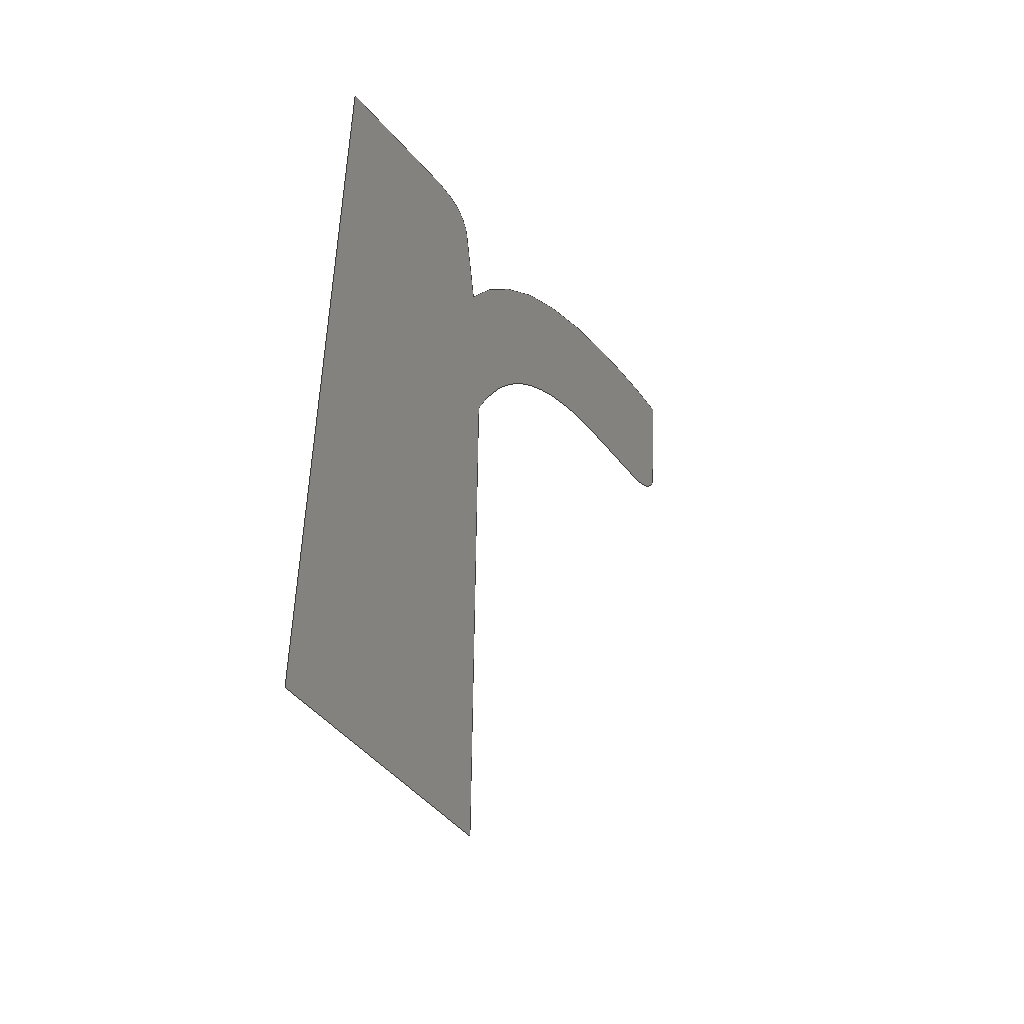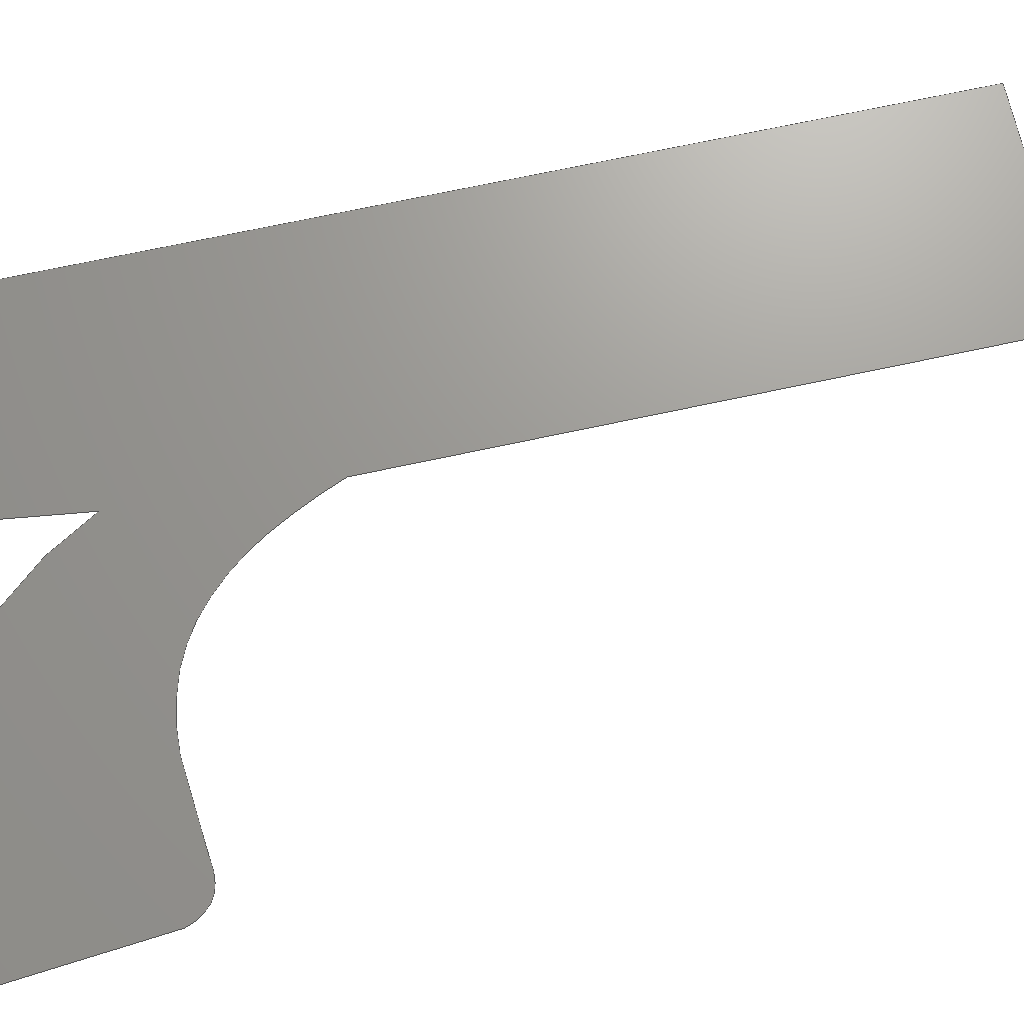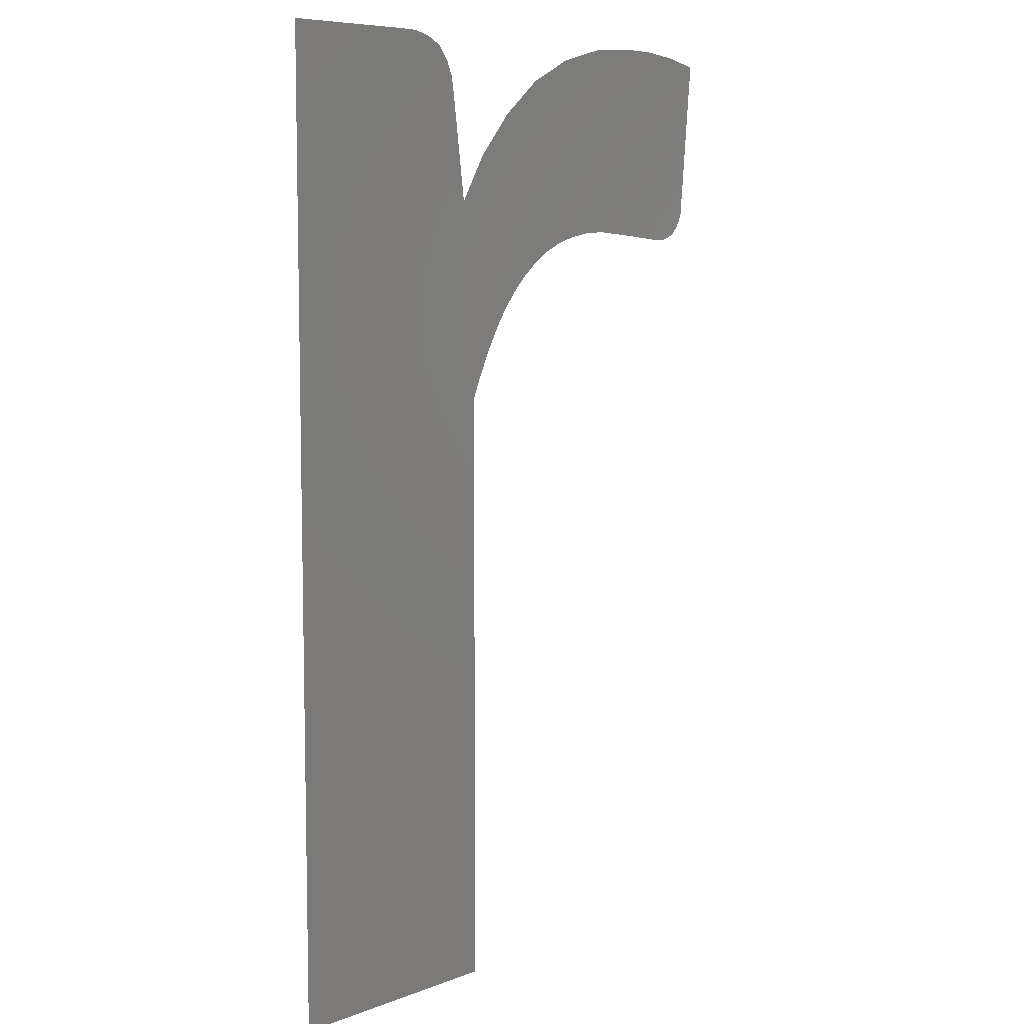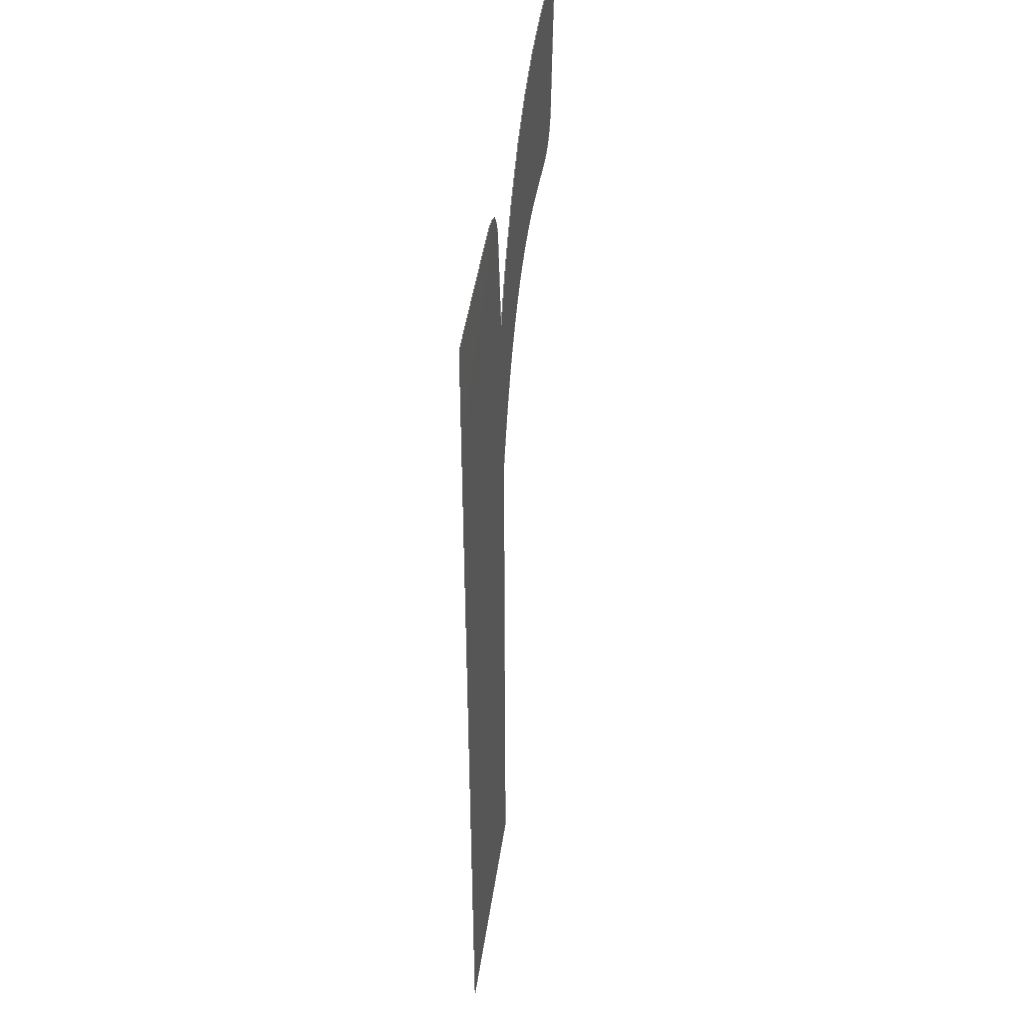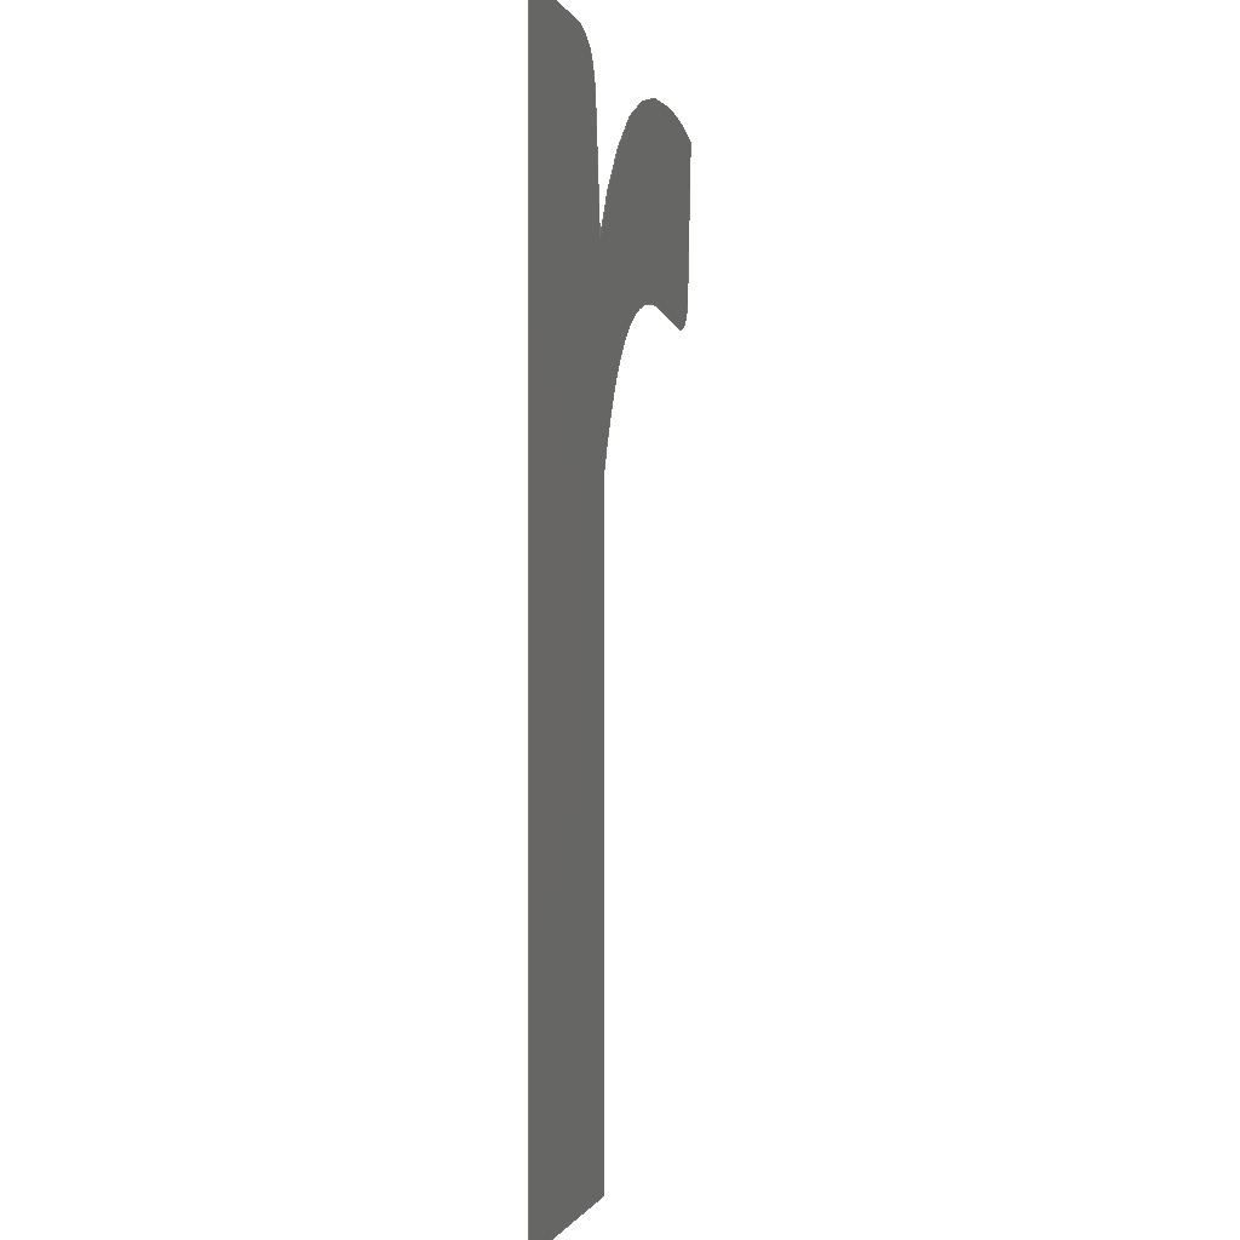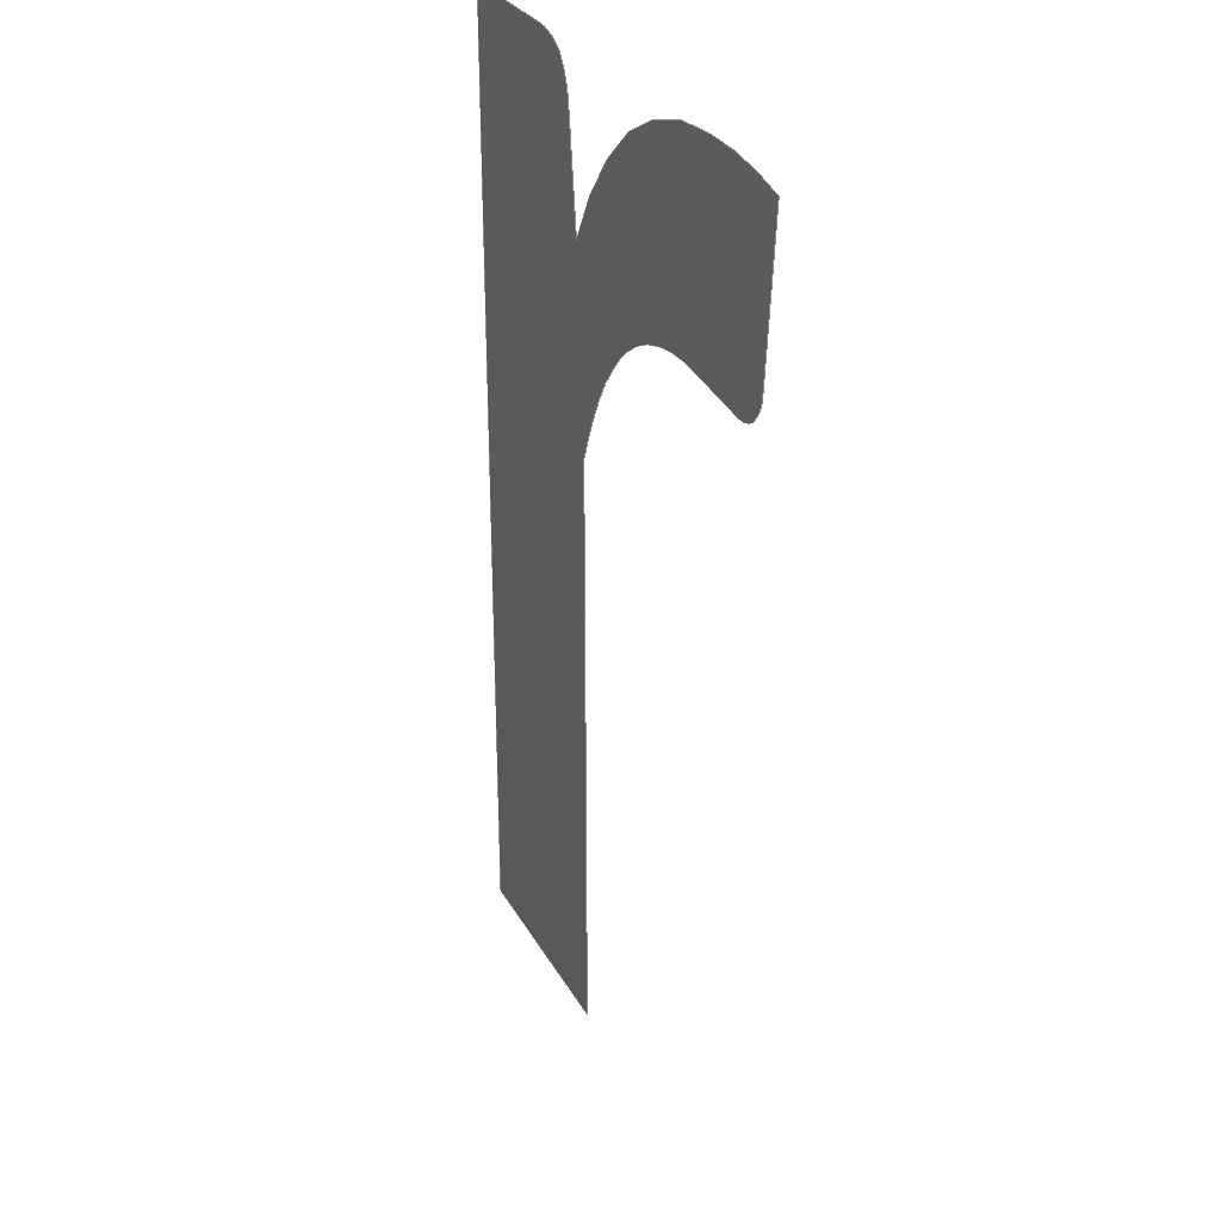
<metadata>
{"format":"step","ext":"step","renderer":"f3d","projection":"perspective","resolution":1024,"background":"white","views":[{"elev":-50.1,"azim":-50.8,"up":"+Z"},{"elev":69.7,"azim":77.7,"up":"+Y"},{"elev":7.7,"azim":-46.3,"up":"+Z"},{"elev":46.6,"azim":-81.7,"up":"+Z"},{"elev":-0.9,"azim":-76.1,"up":"+Z"},{"elev":28.8,"azim":66.0,"up":"+Z"}]}
</metadata>
<code>
ISO-10303-21;
DATA;
#1=SHAPE_REPRESENTATION_RELATIONSHIP('','',#94,#2);
#2=MANIFOLD_SURFACE_SHAPE_REPRESENTATION('',(#92),#182);
#3=LINE('',#147,#11);
#4=LINE('',#153,#12);
#5=LINE('',#155,#13);
#6=LINE('',#157,#14);
#7=LINE('',#159,#15);
#8=LINE('',#169,#16);
#9=LINE('',#171,#17);
#10=LINE('',#177,#18);
#11=VECTOR('',#114,1000);
#12=VECTOR('',#119,1000);
#13=VECTOR('',#120,1000);
#14=VECTOR('',#121,1000);
#15=VECTOR('',#122,1000);
#16=VECTOR('',#131,1000);
#17=VECTOR('',#132,1000);
#18=VECTOR('',#137,1000);
#19=ORIENTED_EDGE('',*,*,#38,.F.);
#20=ORIENTED_EDGE('',*,*,#39,.F.);
#21=ORIENTED_EDGE('',*,*,#40,.F.);
#22=ORIENTED_EDGE('',*,*,#41,.F.);
#23=ORIENTED_EDGE('',*,*,#42,.F.);
#24=ORIENTED_EDGE('',*,*,#43,.F.);
#25=ORIENTED_EDGE('',*,*,#44,.F.);
#26=ORIENTED_EDGE('',*,*,#45,.F.);
#27=ORIENTED_EDGE('',*,*,#46,.F.);
#28=ORIENTED_EDGE('',*,*,#47,.F.);
#29=ORIENTED_EDGE('',*,*,#48,.F.);
#30=ORIENTED_EDGE('',*,*,#49,.F.);
#31=ORIENTED_EDGE('',*,*,#50,.F.);
#32=ORIENTED_EDGE('',*,*,#51,.F.);
#33=ORIENTED_EDGE('',*,*,#52,.F.);
#34=ORIENTED_EDGE('',*,*,#53,.F.);
#35=ORIENTED_EDGE('',*,*,#54,.F.);
#36=ORIENTED_EDGE('',*,*,#55,.F.);
#37=ORIENTED_EDGE('',*,*,#56,.F.);
#38=EDGE_CURVE('',#57,#58,#76,.T.);
#39=EDGE_CURVE('',#59,#57,#3,.T.);
#40=EDGE_CURVE('',#60,#59,#77,.T.);
#41=EDGE_CURVE('',#61,#60,#78,.T.);
#42=EDGE_CURVE('',#62,#61,#4,.T.);
#43=EDGE_CURVE('',#63,#62,#5,.T.);
#44=EDGE_CURVE('',#64,#63,#6,.T.);
#45=EDGE_CURVE('',#65,#64,#7,.T.);
#46=EDGE_CURVE('',#66,#65,#79,.T.);
#47=EDGE_CURVE('',#67,#66,#80,.T.);
#48=EDGE_CURVE('',#68,#67,#81,.T.);
#49=EDGE_CURVE('',#69,#68,#82,.T.);
#50=EDGE_CURVE('',#70,#69,#8,.T.);
#51=EDGE_CURVE('',#71,#70,#9,.T.);
#52=EDGE_CURVE('',#72,#71,#83,.T.);
#53=EDGE_CURVE('',#73,#72,#84,.T.);
#54=EDGE_CURVE('',#74,#73,#10,.T.);
#55=EDGE_CURVE('',#75,#74,#85,.T.);
#56=EDGE_CURVE('',#58,#75,#86,.T.);
#57=VERTEX_POINT('',#145);
#58=VERTEX_POINT('',#146);
#59=VERTEX_POINT('',#148);
#60=VERTEX_POINT('',#150);
#61=VERTEX_POINT('',#152);
#62=VERTEX_POINT('',#154);
#63=VERTEX_POINT('',#156);
#64=VERTEX_POINT('',#158);
#65=VERTEX_POINT('',#160);
#66=VERTEX_POINT('',#162);
#67=VERTEX_POINT('',#164);
#68=VERTEX_POINT('',#166);
#69=VERTEX_POINT('',#168);
#70=VERTEX_POINT('',#170);
#71=VERTEX_POINT('',#172);
#72=VERTEX_POINT('',#174);
#73=VERTEX_POINT('',#176);
#74=VERTEX_POINT('',#178);
#75=VERTEX_POINT('',#180);
#76=CIRCLE('',#97,0.2706);
#77=CIRCLE('',#98,0.05905);
#78=CIRCLE('',#99,0.06172);
#79=CIRCLE('',#100,0.4176);
#80=CIRCLE('',#101,0.1894);
#81=CIRCLE('',#102,0.1338);
#82=CIRCLE('',#103,0.1545);
#83=CIRCLE('',#104,0.03113);
#84=CIRCLE('',#105,0.03511);
#85=CIRCLE('',#106,0.2998);
#86=CIRCLE('',#107,0.2168);
#87=EDGE_LOOP('',(#19,#20,#21,#22,#23,#24,#25,#26,#27,#28,#29,#30,#31,#32,
#33,#34,#35,#36,#37));
#88=FACE_BOUND('',#87,.T.);
#89=PLANE('',#96);
#90=ADVANCED_FACE('',(#88),#89,.T.);
#91=OPEN_SHELL('',(#90));
#92=SHELL_BASED_SURFACE_MODEL('HC-04ShapeString001',(#91));
#93=SHAPE_DEFINITION_REPRESENTATION(#187,#94);
#94=SHAPE_REPRESENTATION('HC-04ShapeString001',(#95),#182);
#95=AXIS2_PLACEMENT_3D('',#142,#108,#109);
#96=AXIS2_PLACEMENT_3D('',#143,#110,#111);
#97=AXIS2_PLACEMENT_3D('',#144,#112,#113);
#98=AXIS2_PLACEMENT_3D('',#149,#115,#116);
#99=AXIS2_PLACEMENT_3D('',#151,#117,#118);
#100=AXIS2_PLACEMENT_3D('',#161,#123,#124);
#101=AXIS2_PLACEMENT_3D('',#163,#125,#126);
#102=AXIS2_PLACEMENT_3D('',#165,#127,#128);
#103=AXIS2_PLACEMENT_3D('',#167,#129,#130);
#104=AXIS2_PLACEMENT_3D('',#173,#133,#134);
#105=AXIS2_PLACEMENT_3D('',#175,#135,#136);
#106=AXIS2_PLACEMENT_3D('',#179,#138,#139);
#107=AXIS2_PLACEMENT_3D('',#181,#140,#141);
#108=DIRECTION('',(0,0,1));
#109=DIRECTION('',(1,0,0));
#110=DIRECTION('',(0,-1,0));
#111=DIRECTION('',(1,0,0));
#112=DIRECTION('',(-4.676e-17,1,3.953e-17));
#113=DIRECTION('',(-0.901,-5.928e-17,0.4338));
#114=DIRECTION('',(0.1281,0,-0.9918));
#115=DIRECTION('',(5.648e-17,1,2.366e-17));
#116=DIRECTION('',(0.7362,-5.759e-17,0.6767));
#117=DIRECTION('',(1.537e-17,1,5.927e-17));
#118=DIRECTION('',(-0.09201,-5.761e-17,0.9958));
#119=DIRECTION('',(1,0,0));
#120=DIRECTION('',(0,0,1));
#121=DIRECTION('',(-1,0,0));
#122=DIRECTION('',(0,0,-1));
#123=DIRECTION('',(5.523e-17,-1,-2.644e-17));
#124=DIRECTION('',(-0.8658,-6.105e-17,0.5005));
#125=DIRECTION('',(4.798e-17,-1,-3.805e-17));
#126=DIRECTION('',(-0.684,-6.057e-17,0.7295));
#127=DIRECTION('',(3.287e-17,-1,-5.166e-17));
#128=DIRECTION('',(-0.3621,-6.006e-17,0.9321));
#129=DIRECTION('',(1.024e-17,-1,-6.037e-17));
#130=DIRECTION('',(0.01683,-6.019e-17,0.9999));
#131=DIRECTION('',(-0.9959,0,0.09054));
#132=DIRECTION('',(-0.9949,0,0.1009));
#133=DIRECTION('',(1.662e-17,1,-5.893e-17));
#134=DIRECTION('',(0.5699,-5.79e-17,-0.8217));
#135=DIRECTION('',(5.2e-17,1,-3.233e-17));
#136=DIRECTION('',(0.9712,-5.821e-17,-0.2384));
#137=DIRECTION('',(-0.08986,0,-0.996));
#138=DIRECTION('',(7.296e-18,1,6.08e-17));
#139=DIRECTION('',(-0.02809,-6.057e-17,0.9996));
#140=DIRECTION('',(-1.624e-17,1,5.904e-17));
#141=DIRECTION('',(-0.5308,-5.866e-17,0.8475));
#142=CARTESIAN_POINT('',(0,0,0));
#143=CARTESIAN_POINT('',(1.2,0,0.6635));
#144=CARTESIAN_POINT('',(1.444,1.604e-17,0.5461));
#145=CARTESIAN_POINT('',(1.2,0,0.6635));
#146=CARTESIAN_POINT('',(1.288,0,0.767));
#147=CARTESIAN_POINT('',(1.189,0,0.7525));
#148=CARTESIAN_POINT('',(1.189,0,0.7525));
#149=CARTESIAN_POINT('',(1.13,3.401e-18,0.7495));
#150=CARTESIAN_POINT('',(1.173,0,0.7895));
#151=CARTESIAN_POINT('',(1.139,3.555e-18,0.7385));
#152=CARTESIAN_POINT('',(1.133,0,0.8));
#153=CARTESIAN_POINT('',(1.022,0,0.8));
#154=CARTESIAN_POINT('',(1.022,0,0.8));
#155=CARTESIAN_POINT('',(1.022,0,0));
#156=CARTESIAN_POINT('',(1.022,0,-2.22e-16));
#157=CARTESIAN_POINT('',(1.212,0,0));
#158=CARTESIAN_POINT('',(1.212,0,-2.22e-16));
#159=CARTESIAN_POINT('',(1.212,0,0.5005));
#160=CARTESIAN_POINT('',(1.212,0,0.5005));
#161=CARTESIAN_POINT('',(1.601,2.549e-17,0.35));
#162=CARTESIAN_POINT('',(1.24,0,0.559));
#163=CARTESIAN_POINT('',(1.404,1.147e-17,0.4643));
#164=CARTESIAN_POINT('',(1.274,0,0.6025));
#165=CARTESIAN_POINT('',(1.366,8.035e-18,0.5058));
#166=CARTESIAN_POINT('',(1.318,0,0.6305));
#167=CARTESIAN_POINT('',(1.371,9.299e-18,0.4855));
#168=CARTESIAN_POINT('',(1.374,0,0.64));
#169=CARTESIAN_POINT('',(1.396,0,0.638));
#170=CARTESIAN_POINT('',(1.418,0,0.636));
#171=CARTESIAN_POINT('',(1.435,0,0.6342));
#172=CARTESIAN_POINT('',(1.452,0,0.6325));
#173=CARTESIAN_POINT('',(1.454,1.803e-18,0.6636));
#174=CARTESIAN_POINT('',(1.472,0,0.638));
#175=CARTESIAN_POINT('',(1.449,2.044e-18,0.6649));
#176=CARTESIAN_POINT('',(1.484,0,0.6565));
#177=CARTESIAN_POINT('',(1.496,0,0.7895));
#178=CARTESIAN_POINT('',(1.496,0,0.7895));
#179=CARTESIAN_POINT('',(1.416,1.816e-17,0.5003));
#180=CARTESIAN_POINT('',(1.408,0,0.8));
#181=CARTESIAN_POINT('',(1.403,1.272e-17,0.5833));
#182=(
GEOMETRIC_REPRESENTATION_CONTEXT(3)
GLOBAL_UNCERTAINTY_ASSIGNED_CONTEXT((#183))
GLOBAL_UNIT_ASSIGNED_CONTEXT((#186,#185,#184))
REPRESENTATION_CONTEXT('HC-04ShapeString001','TOP_LEVEL_ASSEMBLY_PART')
);
#183=UNCERTAINTY_MEASURE_WITH_UNIT(LENGTH_MEASURE(1e-05),#186,
'DISTANCE_ACCURACY_VALUE','Maximum Tolerance applied to model');
#184=(
NAMED_UNIT(*)
SI_UNIT($,.STERADIAN.)
SOLID_ANGLE_UNIT()
);
#185=(
NAMED_UNIT(*)
PLANE_ANGLE_UNIT()
SI_UNIT($,.RADIAN.)
);
#186=(
LENGTH_UNIT()
NAMED_UNIT(*)
SI_UNIT(.MILLI.,.METRE.)
);
#187=PRODUCT_DEFINITION_SHAPE('','',#188);
#188=PRODUCT_DEFINITION('','',#190,#189);
#189=PRODUCT_DEFINITION_CONTEXT('',#196,'design');
#190=PRODUCT_DEFINITION_FORMATION_WITH_SPECIFIED_SOURCE('','',#192,
 .NOT_KNOWN.);
#191=PRODUCT_RELATED_PRODUCT_CATEGORY('','',(#192));
#192=PRODUCT('HC-04ShapeString001','HC-04ShapeString001',
'HC-04ShapeString001',(#194));
#193=PRODUCT_CATEGORY('','');
#194=PRODUCT_CONTEXT('',#196,'mechanical');
#195=APPLICATION_PROTOCOL_DEFINITION('international standard',
'ap242_managed_model_based_3d_engineering',2011,#196);
#196=APPLICATION_CONTEXT('managed model based 3d engineering');
ENDSEC;
END-ISO-10303-21;

</code>
